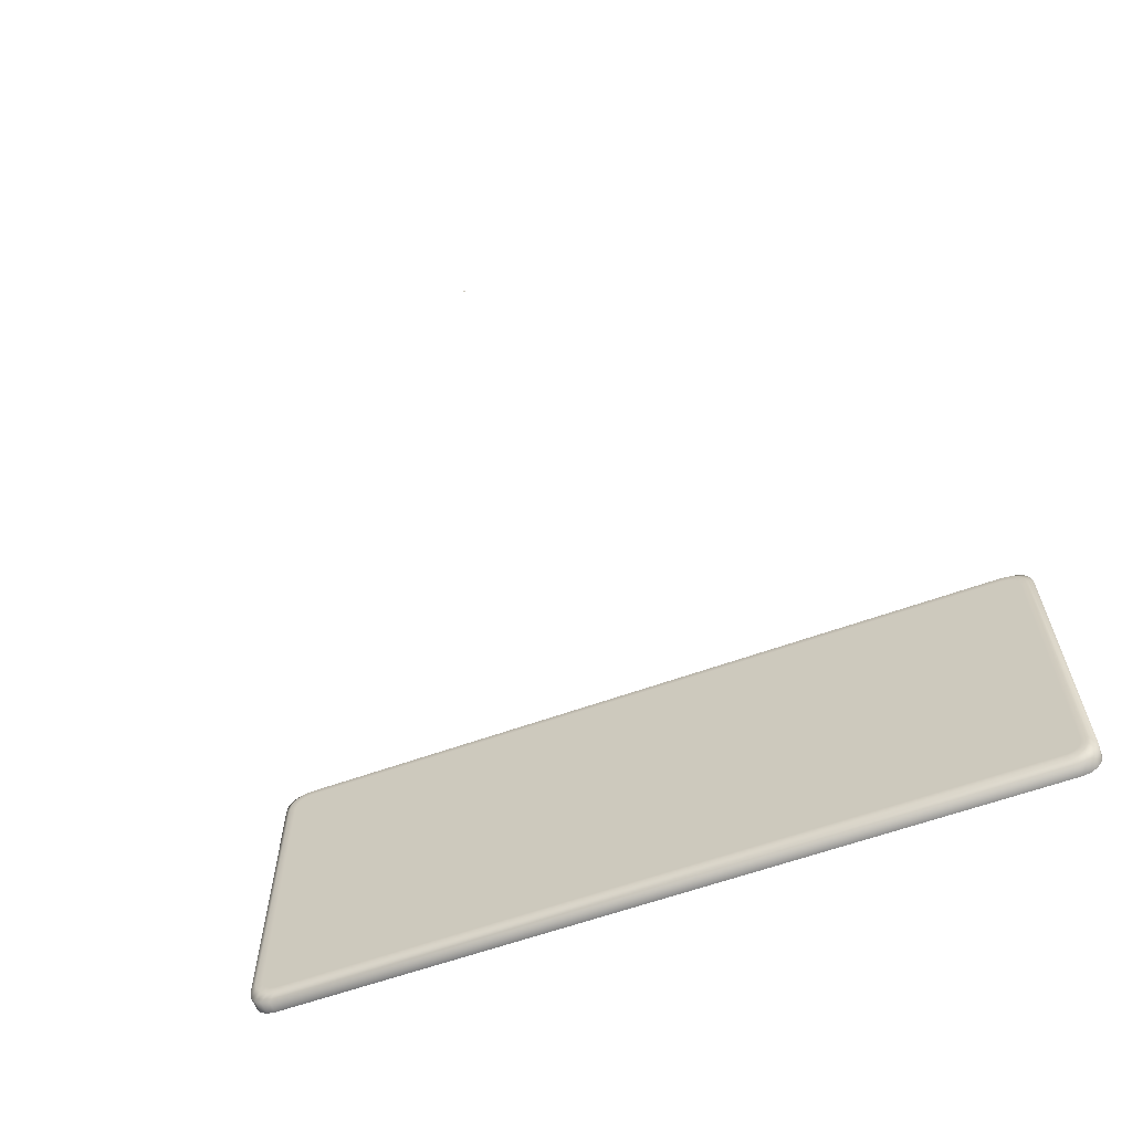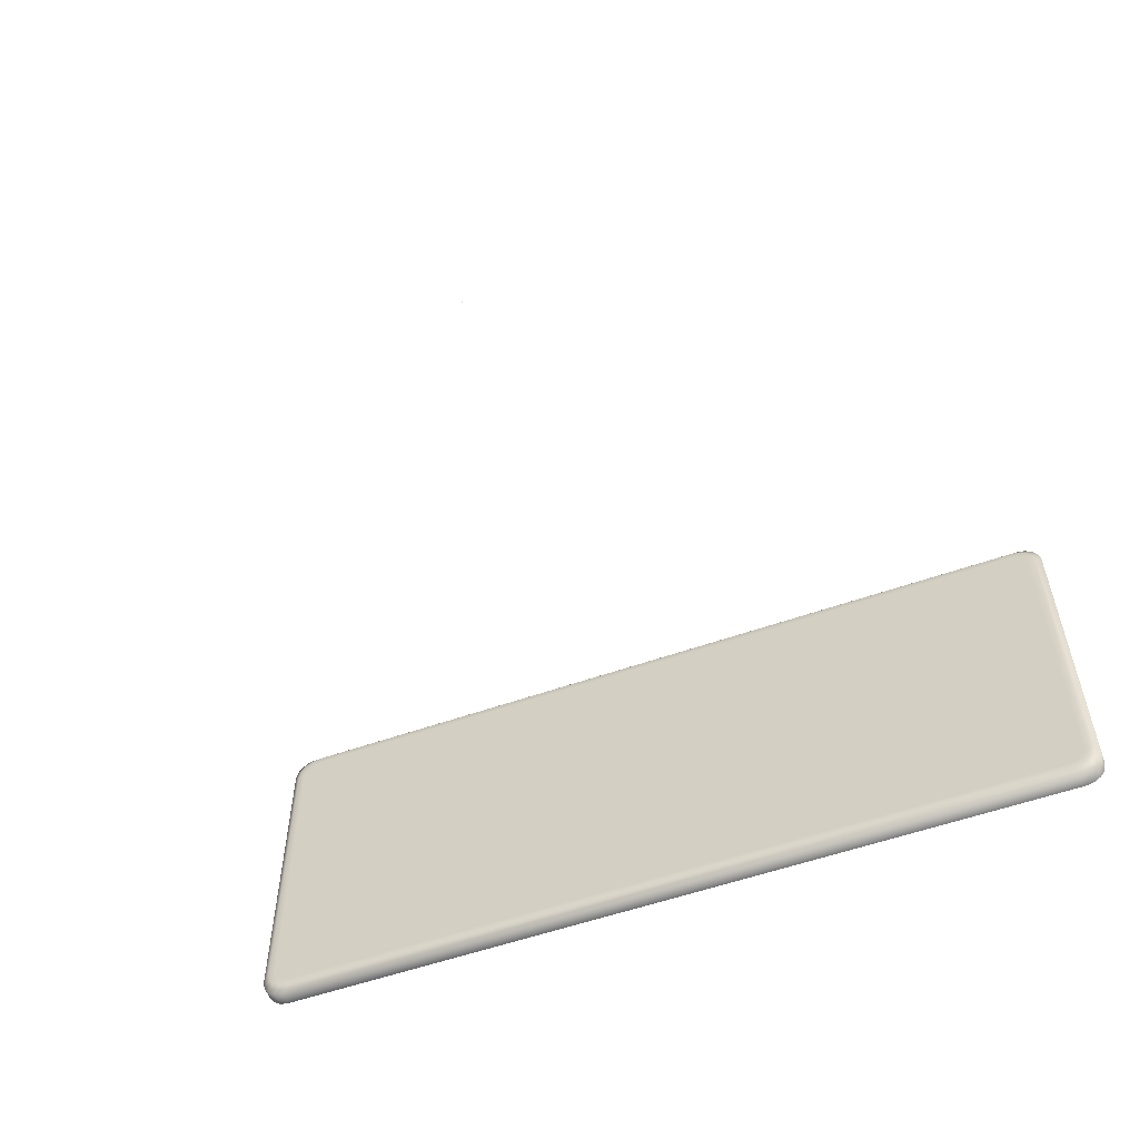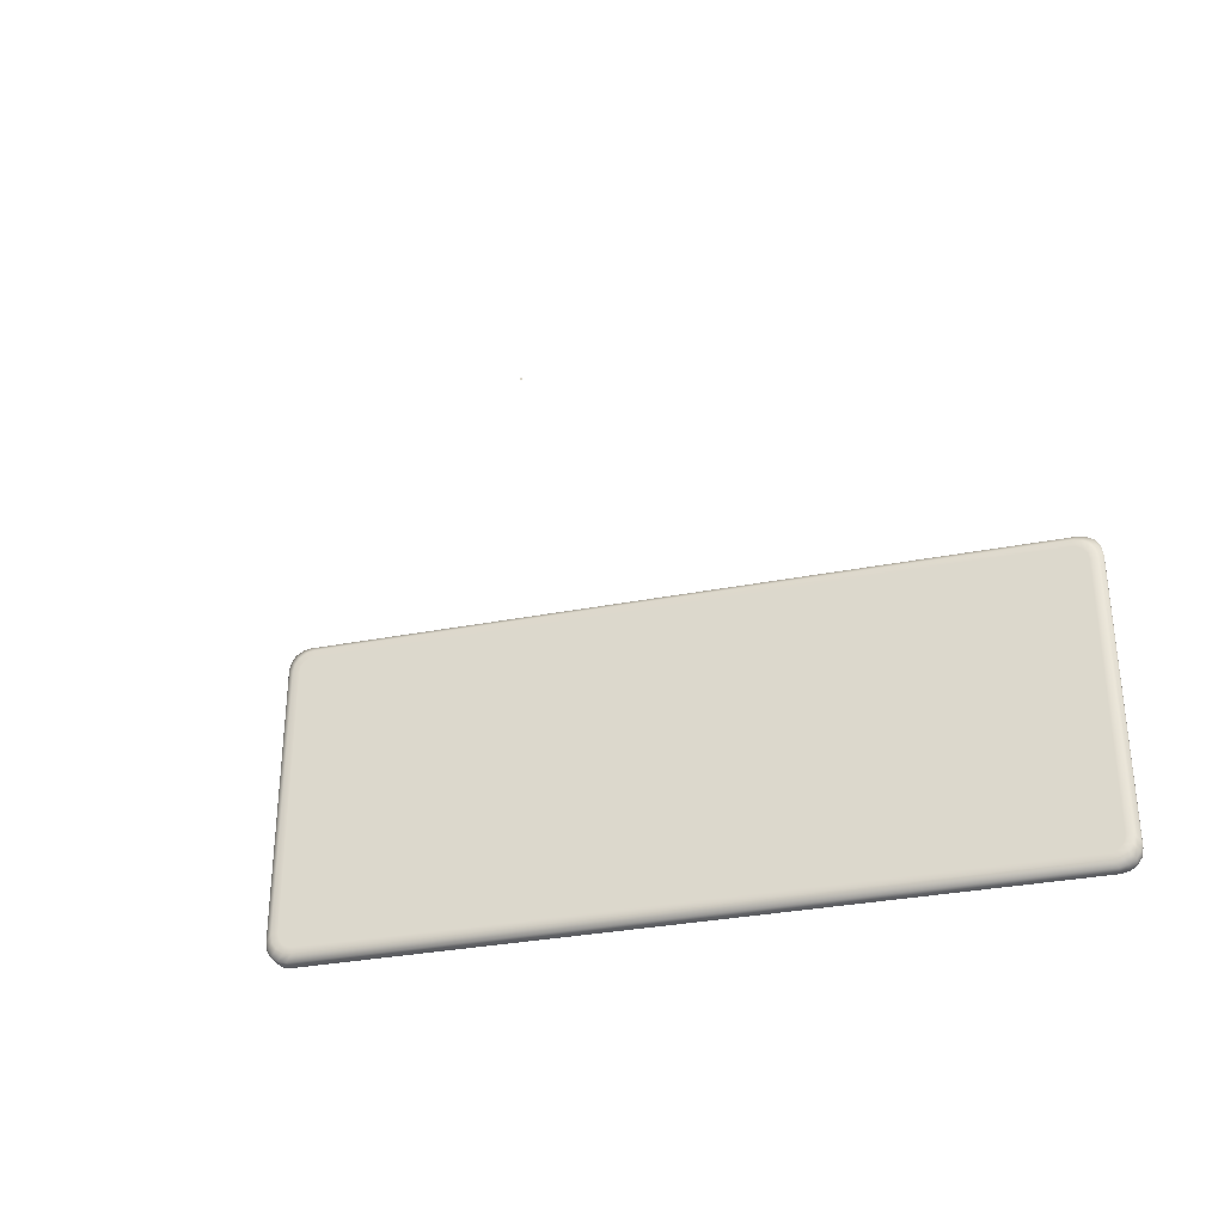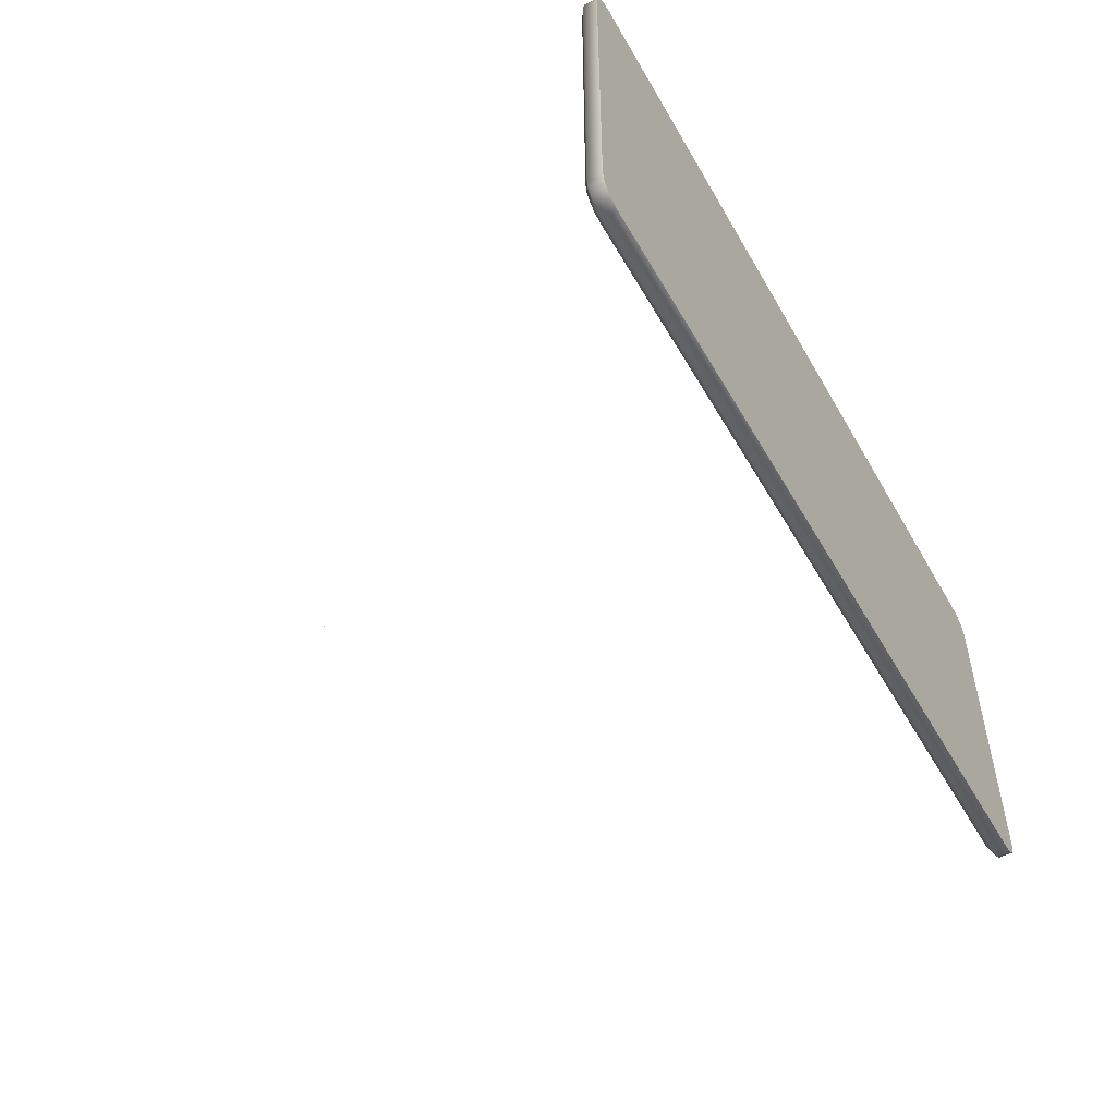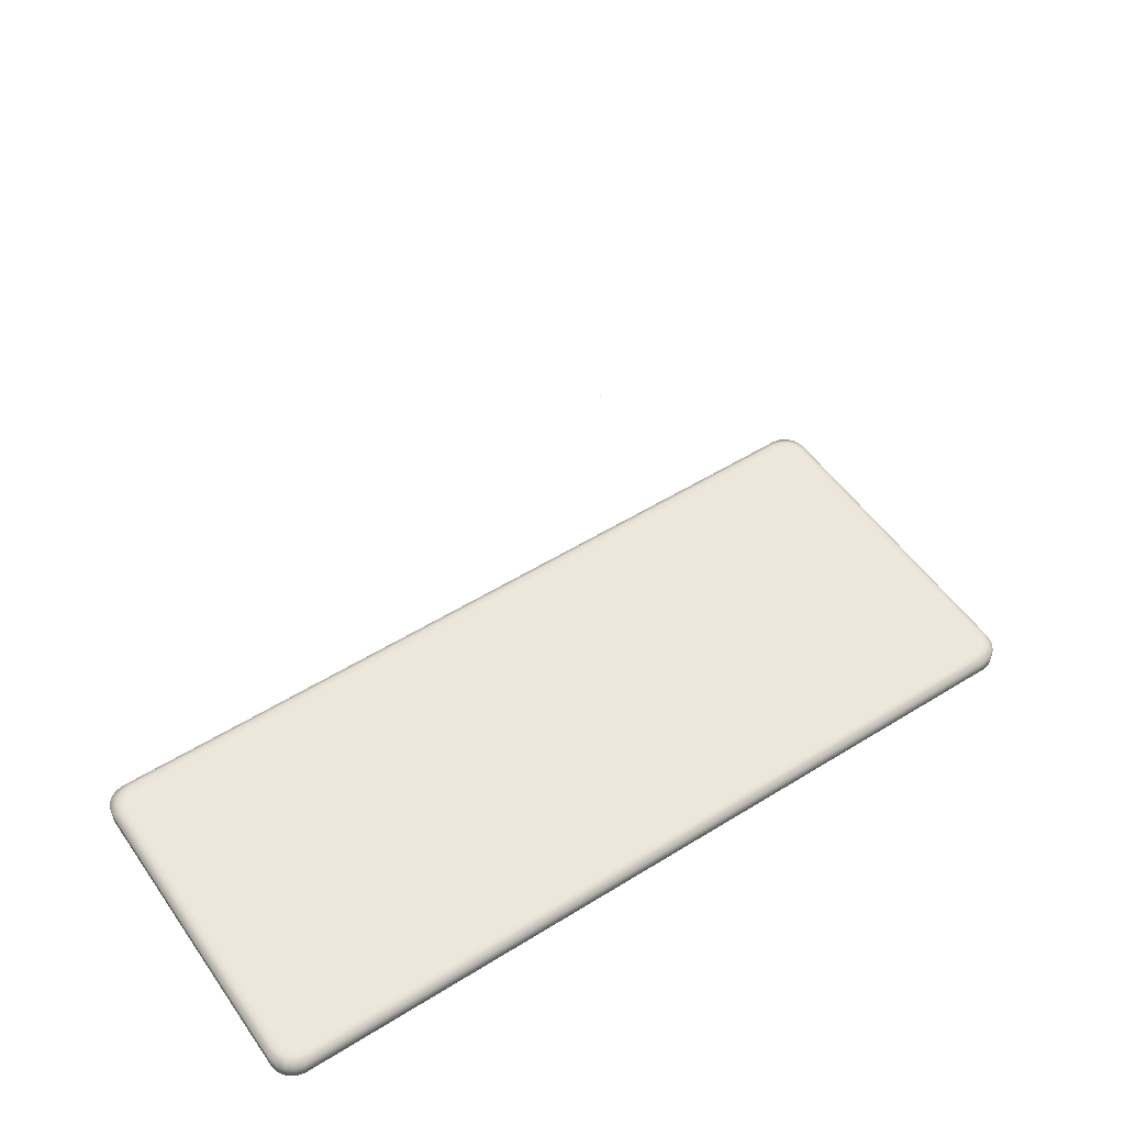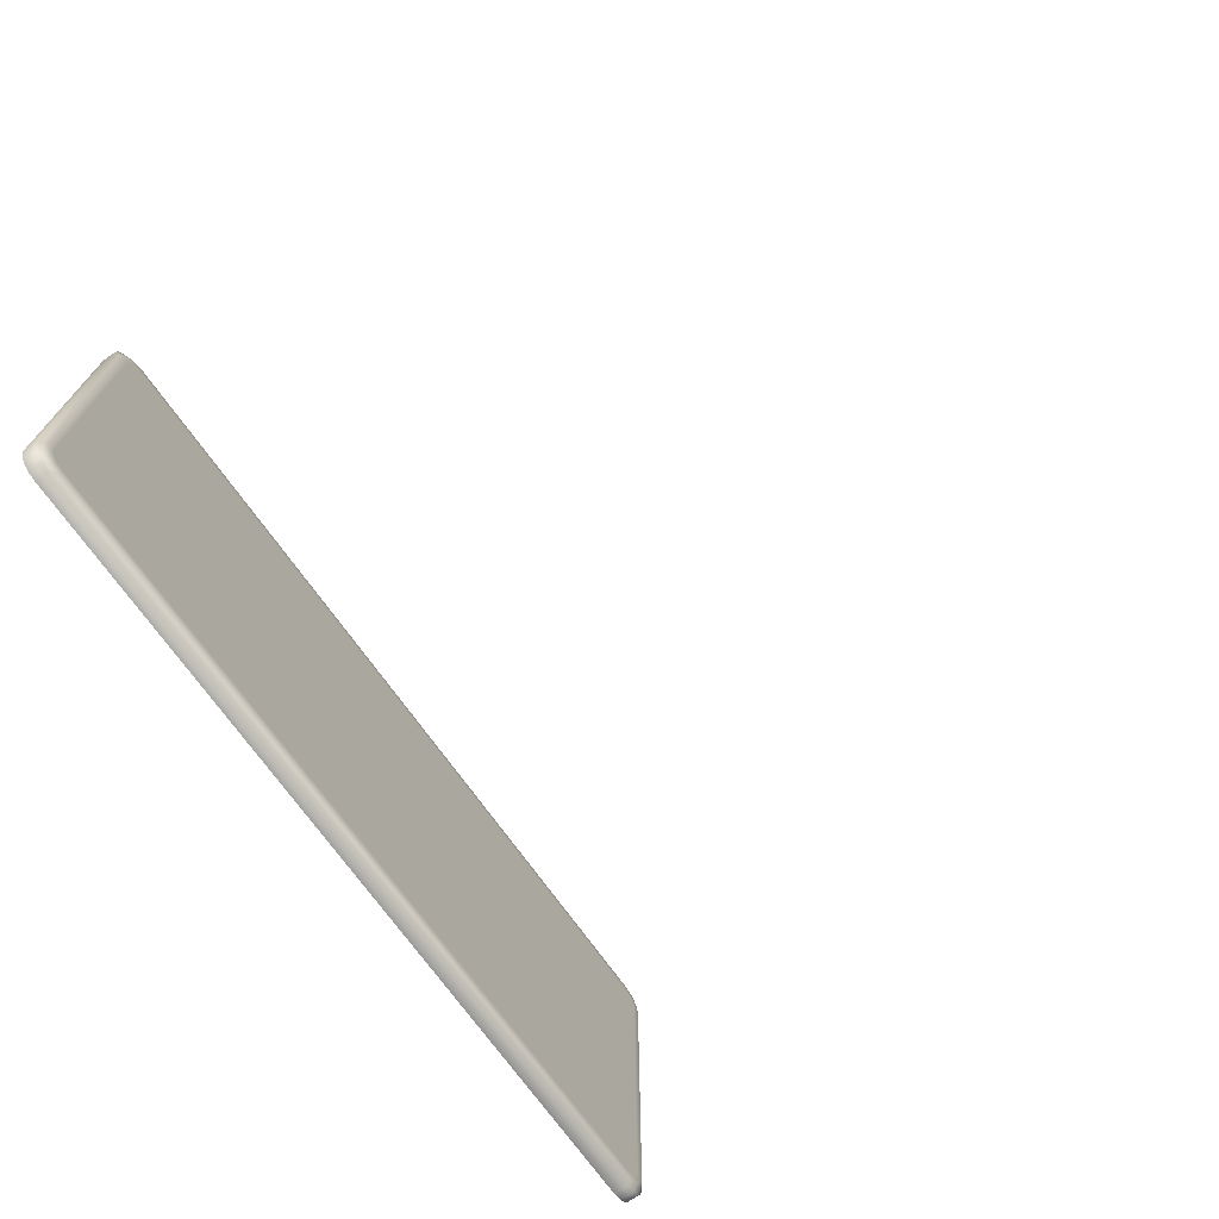
<metadata>
{"format":"obj","ext":"obj","renderer":"f3d","projection":"perspective","resolution":1024,"background":"white","views":[{"elev":-61.9,"azim":20.0,"up":"+Y"},{"elev":-55.0,"azim":20.6,"up":"+Y"},{"elev":-32.1,"azim":15.3,"up":"+Y"},{"elev":-51.3,"azim":119.1,"up":"+Y"},{"elev":52.1,"azim":146.1,"up":"+Z"},{"elev":-70.6,"azim":-55.0,"up":"+Y"}]}
</metadata>
<code>
o MeshTelevisionStand_2_1_GeomSubset_1
v 0.000719 -0.000719 0.02723
v -0.000719 -0.000719 0.02723
v 0.000719 0.000719 0.02723
v -0.000719 0.000719 0.02723
v 0.000719 -0.000719 0.02723
v -0.000719 -0.000719 0.02723
v 0.000719 0.000719 0.02723
v -0.000719 0.000719 0.02723
v 0.000719 -0.000719 0.02723
v -0.000719 -0.000719 0.02723
v 0.000719 0.000719 0.02723
v -0.000719 0.000719 0.02723
v 0.000719 -0.000719 0.02723
v -0.000719 -0.000719 0.02723
v 0.000719 0.000719 0.02723
v -0.000719 0.000719 0.02723
v 0.000719 -0.000719 0.02723
v -0.000719 -0.000719 0.02723
v 0.000719 0.000719 0.02723
v -0.000719 0.000719 0.02723
v 0.2044 0.08682 -0.4277
v -0.2044 0.08682 -0.4277
v -0.2044 0.06953 -0.4277
v 0.2044 0.06953 -0.4277
v 0.2044 -0.007022 -0.04457
v -0.2044 -0.007022 -0.04457
v -0.2044 -0.007022 -0.05742
v 0.2044 -0.007022 -0.05742
v 0.2044 0.05698 -0.07474
v 0.2044 0.0524 -0.06213
v -0.2044 0.0524 -0.06213
v -0.2044 0.05698 -0.07474
v -0.2044 0.03618 -0.06516
v -0.2044 0.03968 -0.07474
v 0.2044 0.03618 -0.06516
v 0.2044 0.03968 -0.07474
v 0.2044 0.04533 -0.05102
v 0.2044 0.0358 -0.04457
v -0.2044 0.04533 -0.05102
v -0.2044 0.0358 -0.04457
v -0.2044 0.03315 -0.06157
v -0.2044 0.02423 -0.05742
v 0.2044 0.03315 -0.06157
v 0.2044 0.02423 -0.05742
v 0.3554 0.08523 -0.4342
v 0.336 0.1046 -0.4342
v -0.336 0.1046 -0.4342
v -0.3554 0.08523 -0.4342
v -0.3554 -0.1764 -0.4342
v -0.336 -0.1958 -0.4342
v 0.3554 -0.1764 -0.4342
v 0.336 -0.1958 -0.4342
v 0.3554 0.08523 -0.4227
v 0.336 0.1046 -0.4227
v -0.336 0.1046 -0.4227
v -0.3554 0.08523 -0.4227
v -0.3554 -0.1764 -0.4227
v -0.336 -0.1958 -0.4227
v 0.336 -0.1958 -0.4227
v 0.3554 -0.1764 -0.4227
v 0.3303 0.09893 -0.4186
v 0.3497 0.07953 -0.4186
v -0.3303 0.09893 -0.4186
v -0.3497 0.07953 -0.4186
v -0.3303 -0.1901 -0.4186
v -0.3497 -0.1707 -0.4186
v 0.3497 -0.1707 -0.4186
v 0.3303 -0.1901 -0.4186
v -0.3435 0.1032 -0.4227
v -0.3435 0.1032 -0.4342
v -0.3498 0.09895 -0.4227
v -0.3498 0.09895 -0.4342
v -0.354 0.09265 -0.4227
v -0.354 0.09265 -0.4342
v 0.3435 0.1032 -0.4342
v 0.3435 0.1032 -0.4227
v 0.3498 0.09895 -0.4342
v 0.3498 0.09895 -0.4227
v 0.354 0.09265 -0.4342
v 0.354 0.09265 -0.4227
v -0.3435 -0.1943 -0.4342
v -0.3435 -0.1943 -0.4227
v -0.3498 -0.1901 -0.4342
v -0.3498 -0.1901 -0.4227
v -0.354 -0.1838 -0.4342
v -0.354 -0.1838 -0.4227
v 0.3435 -0.1943 -0.4227
v 0.3435 -0.1943 -0.4342
v 0.3498 -0.1901 -0.4227
v 0.3498 -0.1901 -0.4342
v 0.354 -0.1838 -0.4227
v 0.354 -0.1838 -0.4342
v 0.3378 0.09745 -0.4186
v 0.3441 0.09325 -0.4186
v 0.3483 0.08696 -0.4186
v -0.3378 0.09745 -0.4186
v -0.3441 0.09325 -0.4186
v -0.3483 0.08696 -0.4186
v 0.3483 -0.1781 -0.4186
v 0.3441 -0.1844 -0.4186
v 0.3378 -0.1886 -0.4186
v -0.3378 -0.1886 -0.4186
v -0.3441 -0.1844 -0.4186
v -0.3483 -0.1781 -0.4186
v 0.3298 0.09296 -0.4186
v 0.3438 0.07894 -0.4186
v -0.3298 0.09296 -0.4186
v -0.3438 0.07894 -0.4186
v -0.3298 -0.1842 -0.4186
v -0.3438 -0.1701 -0.4186
v 0.3438 -0.1701 -0.4186
v 0.3298 -0.1842 -0.4186
v 0.3354 0.09183 -0.4186
v 0.3398 0.08894 -0.4186
v 0.3426 0.08463 -0.4186
v -0.3354 0.09183 -0.4186
v -0.3398 0.08894 -0.4186
v -0.3426 0.08463 -0.4186
v 0.3426 -0.1758 -0.4186
v 0.3398 -0.1801 -0.4186
v 0.3354 -0.183 -0.4186
v -0.3354 -0.183 -0.4186
v -0.3398 -0.1801 -0.4186
v -0.3426 -0.1758 -0.4186
f 5 6 8 7
f 56 64 66 57
f 58 65 68 59
f 60 67 62 53
f 54 61 63 55
f 112 109 122 123 124 110 108 118 117 116 107 105 113 114 115 106 111 119 120 121
f 53 45 51 60
f 59 52 50 58
f 57 49 48 56
f 55 47 46 54
f 88 75 46 52
f 47 55 69 70
f 70 69 71 72
f 72 71 73 74
f 74 73 56 48
f 54 46 75 76
f 76 75 77 78
f 78 77 79 80
f 80 79 45 53
f 58 50 81 82
f 82 81 83 84
f 84 83 85 86
f 86 85 49 57
f 52 59 87 88
f 88 87 89 90
f 90 89 91 92
f 92 91 60 51
f 61 54 76 93
f 93 76 78 94
f 94 78 80 95
f 95 80 53 62
f 55 63 96 69
f 69 96 97 71
f 71 97 98 73
f 73 98 64 56
f 67 60 91 99
f 99 91 89 100
f 100 89 87 101
f 101 87 59 68
f 65 58 82 102
f 102 82 84 103
f 103 84 86 104
f 104 86 57 66
f 66 64 108 110
f 64 98 118 108
f 98 97 117 118
f 97 96 116 117
f 96 63 107 116
f 63 61 105 107
f 61 93 113 105
f 93 94 114 113
f 94 95 115 114
f 95 62 106 115
f 62 67 111 106
f 67 99 119 111
f 99 100 120 119
f 100 101 121 120
f 101 68 112 121
f 68 65 109 112
f 65 102 122 109
f 102 103 123 122
f 103 104 124 123
f 104 66 110 124
f 50 47 70 81
f 79 77 90 92
f 90 77 75 88
f 79 92 51 45
f 52 46 47 50
f 83 72 74 85
f 81 70 72 83
f 85 74 48 49

</code>
